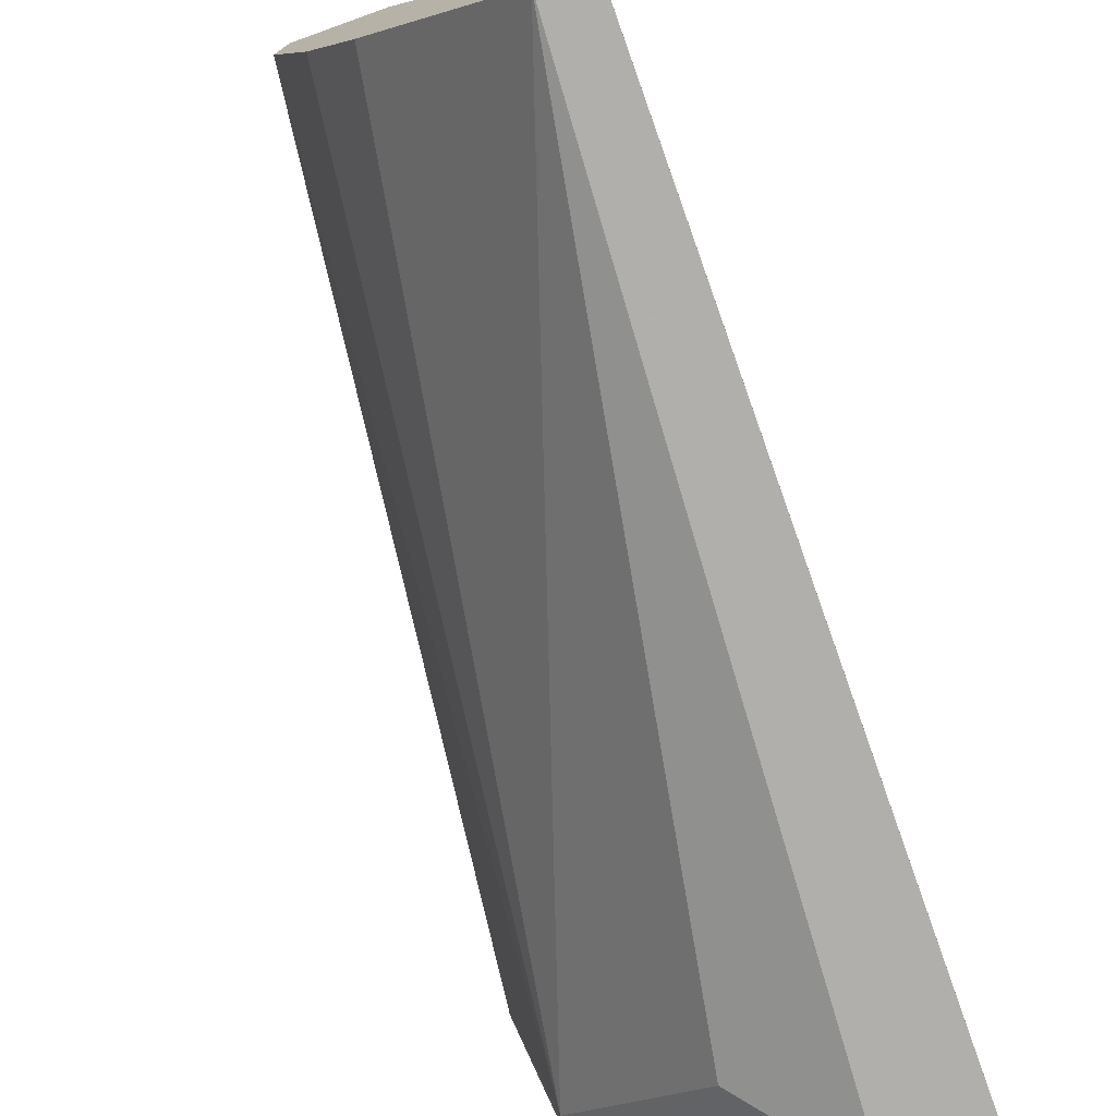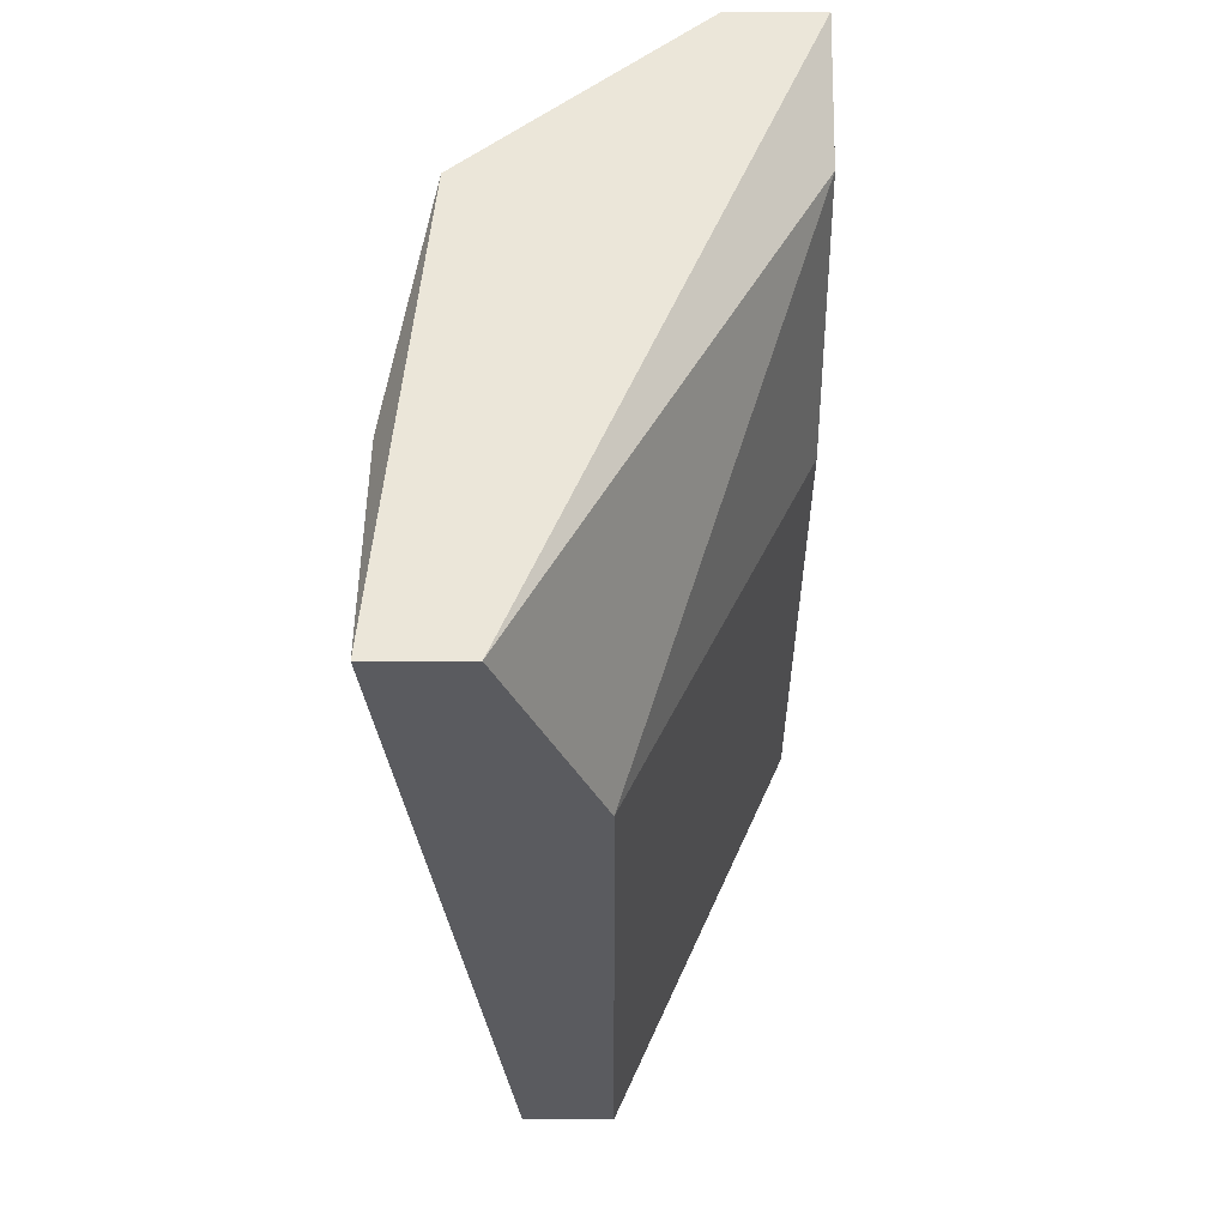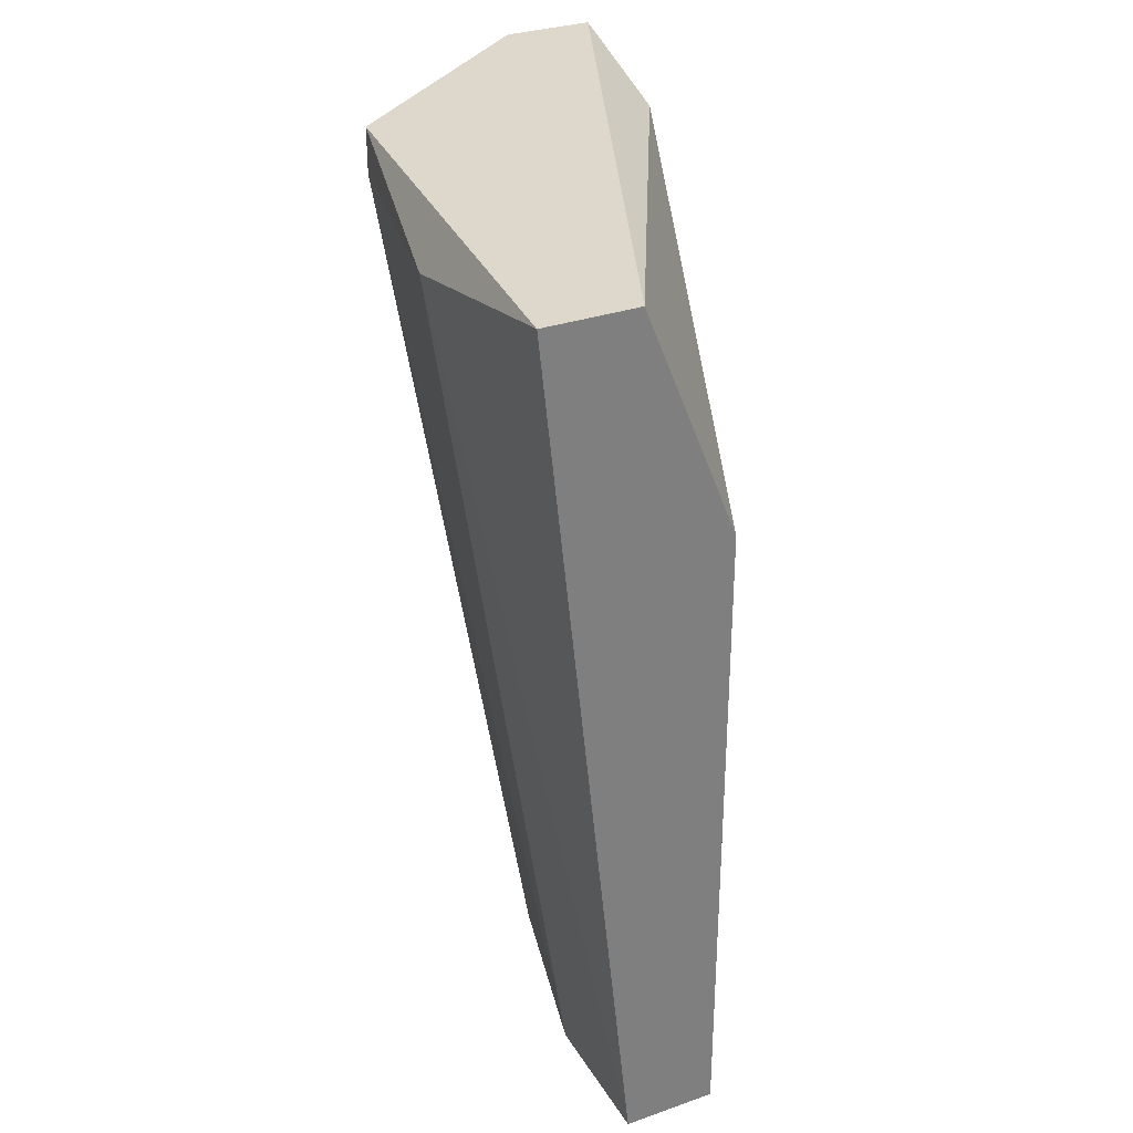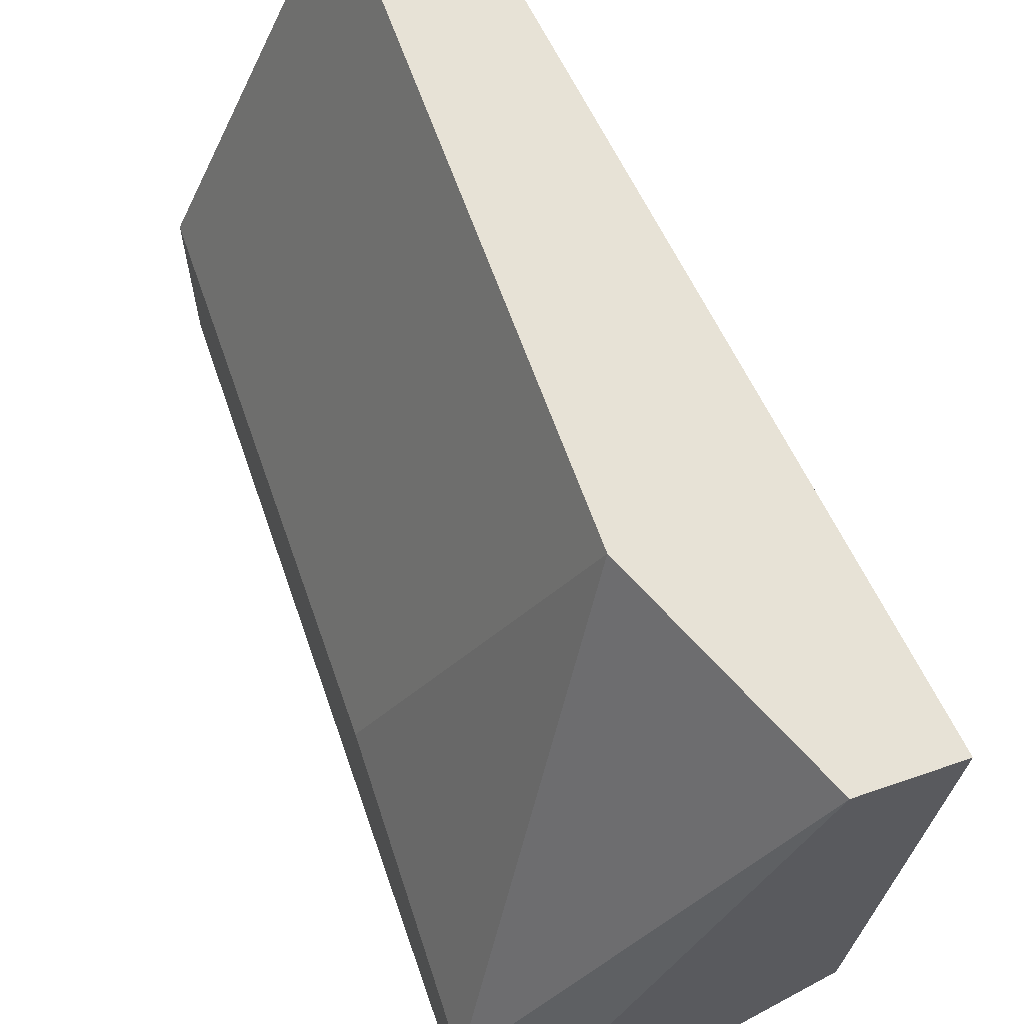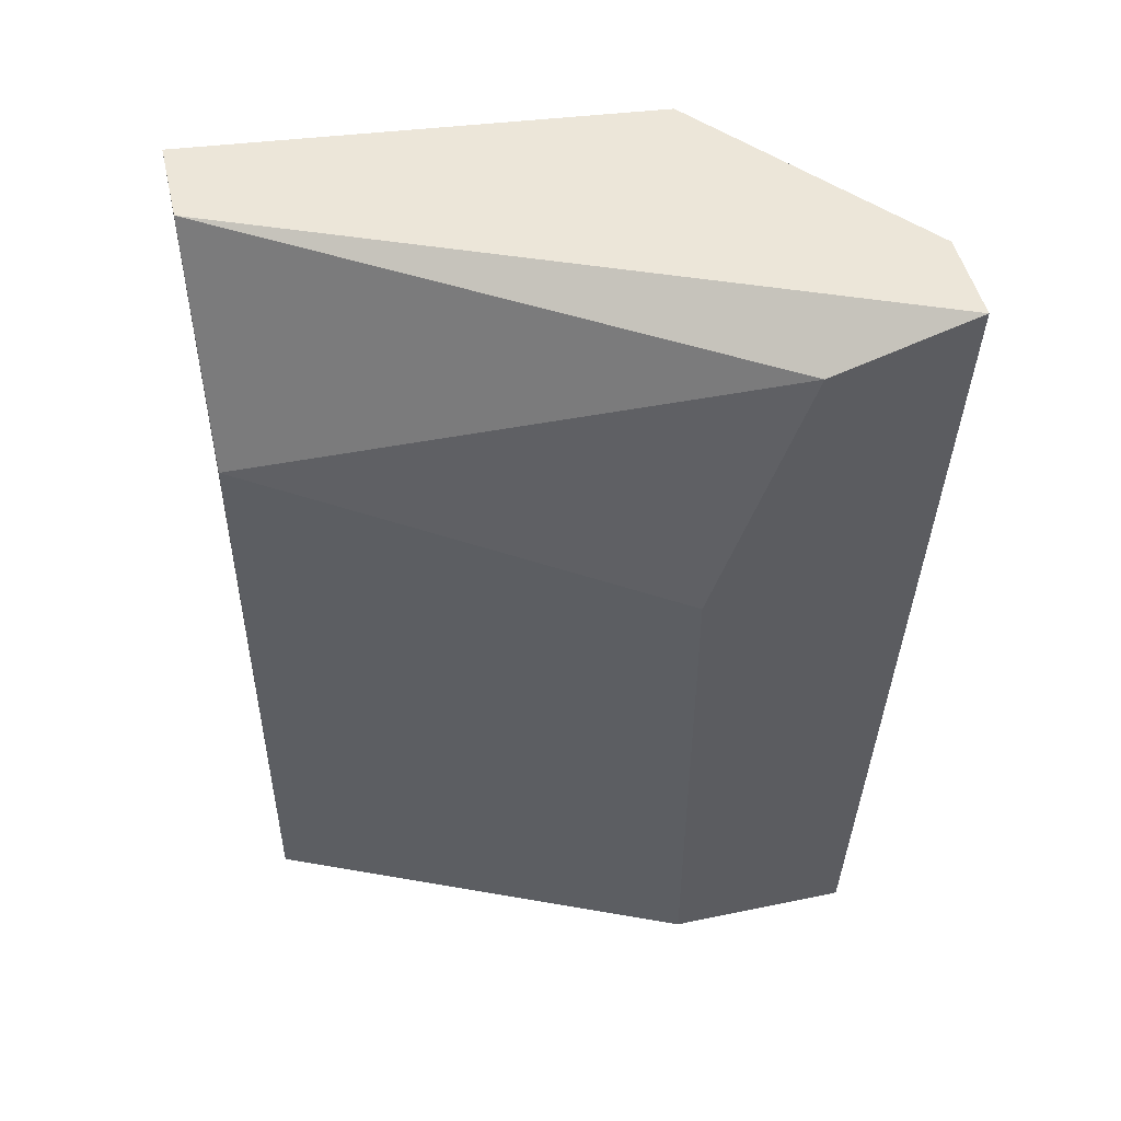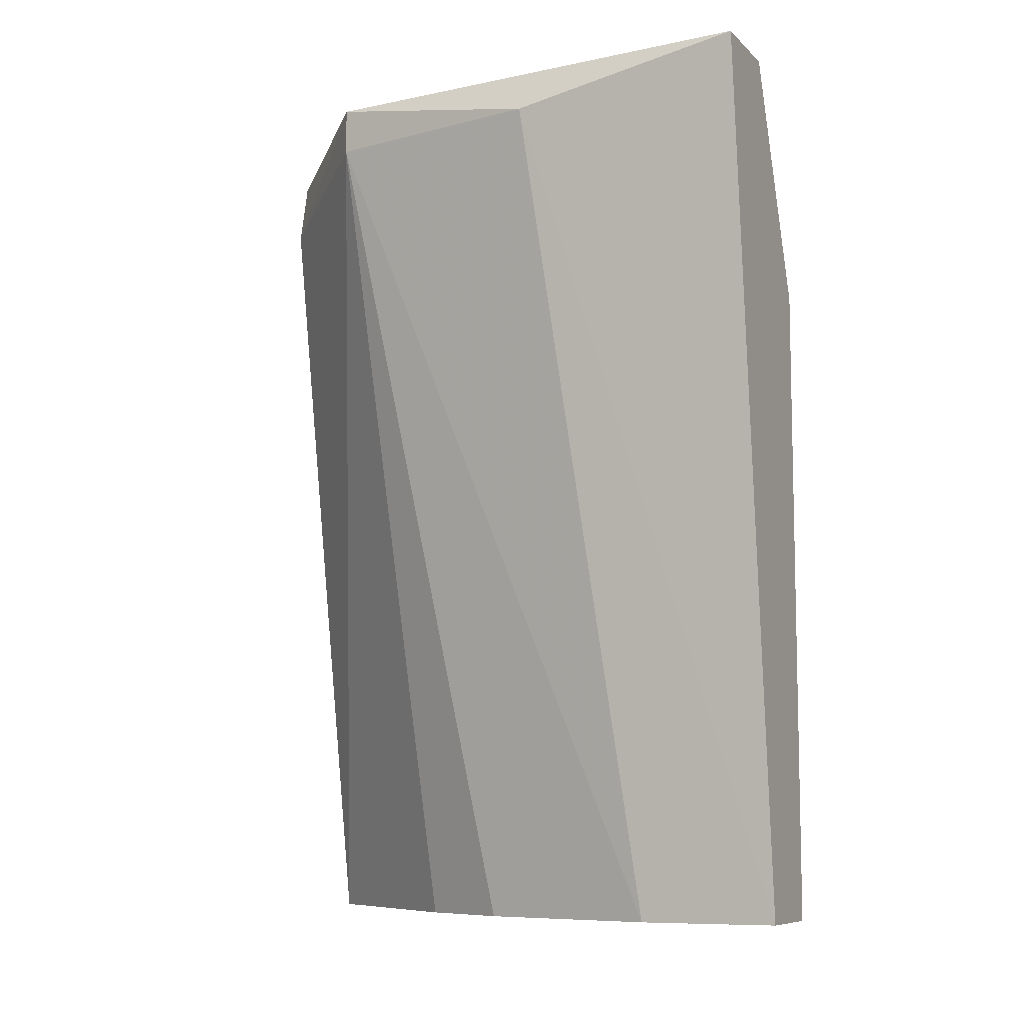
<metadata>
{"format":"obj","ext":"obj","renderer":"f3d","projection":"perspective","resolution":1024,"background":"white","views":[{"elev":-75.7,"azim":19.7,"up":"+Z"},{"elev":57.1,"azim":-0.1,"up":"+Y"},{"elev":31.5,"azim":-26.3,"up":"+Y"},{"elev":63.3,"azim":160.7,"up":"+Z"},{"elev":49.2,"azim":77.0,"up":"+Y"},{"elev":-8.5,"azim":-65.5,"up":"+Y"}]}
</metadata>
<code>
v -0.0167 -0.02281 -0.006382
v -0.0167 -0.02176 -0.001093
v -0.01459 -0.04185 -0.001093
v -0.01459 -0.04185 -0.004267
v -0.01459 -0.02176 -0.001093
v -0.01247 -0.02387 -0.01484
v -0.01247 -0.02704 -0.001093
v -0.01247 -0.04185 -0.001093
v -0.01247 -0.04185 -0.01061
v -0.009301 -0.04185 -0.01484
v -0.01353 -0.04185 -0.008497
v -0.008241 -0.02916 -0.01061
v -0.008241 -0.02281 -0.01273
v -0.008241 -0.04185 -0.01061
v -0.008241 -0.04185 -0.01484
v -0.008241 -0.02176 -0.0159
v -0.01565 -0.02281 -0.01167
v -0.01565 -0.02176 -0.01167
v -0.01036 -0.02176 -0.0159
f 4 17 11
f 2 5 16
f 2 16 18
f 5 2 8
f 10 8 4
f 12 8 14
f 8 10 14
f 16 12 14
f 5 8 7
f 8 12 7
f 10 4 9
f 16 5 13
f 12 16 13
f 5 7 13
f 7 12 13
f 8 2 3
f 4 8 3
f 4 3 1
f 2 18 1
f 3 2 1
f 10 16 15
f 14 10 15
f 16 14 15
f 10 9 17
f 6 10 17
f 18 6 17
f 4 1 17
f 1 18 17
f 16 10 19
f 18 16 19
f 10 6 19
f 6 18 19
f 9 4 11
f 17 9 11

</code>
